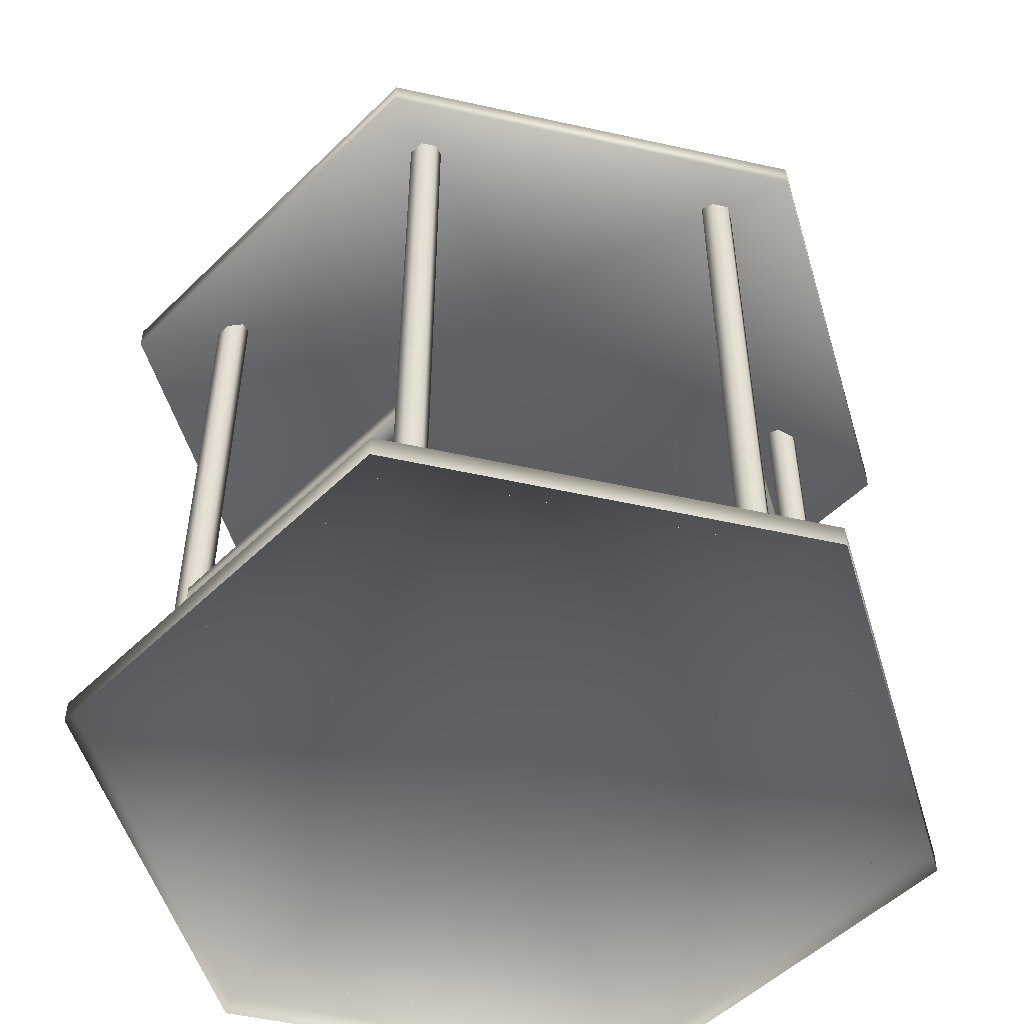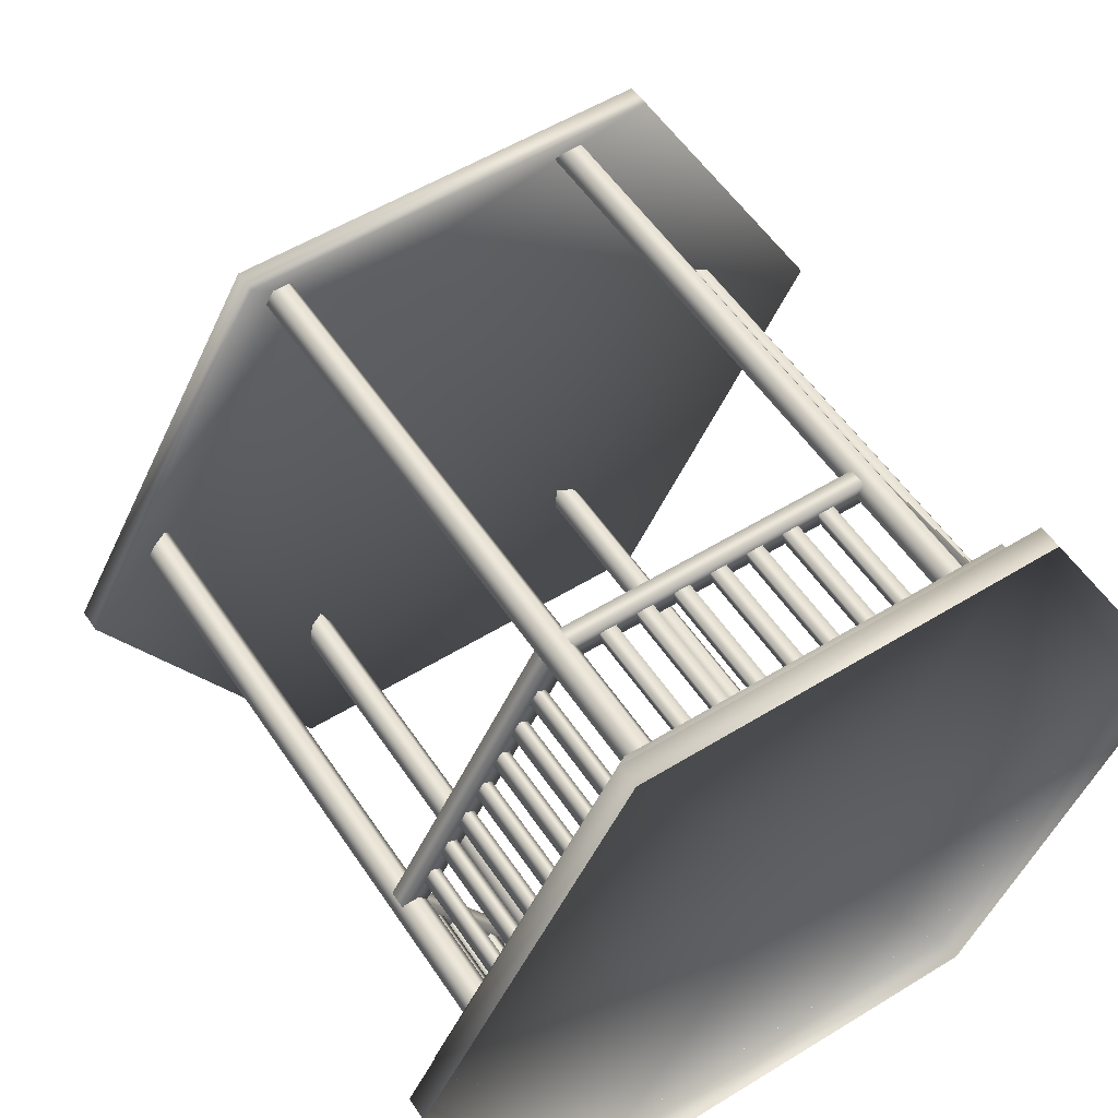
<metadata>
{"format":"obj","ext":"obj","renderer":"f3d","projection":"perspective","resolution":1024,"background":"white","views":[{"elev":-51.7,"azim":106.5,"up":"+Y"},{"elev":54.5,"azim":-33.1,"up":"+Z"}]}
</metadata>
<code>
v 0.4873 0.07374 0.4254
v 0.9076 0.07374 0.4254
v 0.6975 0.07374 0.0614
v 0.2772 0.07374 0.0614
v 0.06703 0.07374 0.4254
v 0.2772 0.07374 0.7894
v 0.6975 0.07374 0.7894
v 0.9076 0.05052 0.4254
v 0.6975 0.05052 0.0614
v 0.2772 0.05052 0.0614
v 0.06703 0.05052 0.4254
v 0.2772 0.05052 0.7894
v 0.6975 0.05052 0.7894
v 0.4873 0.09426 0.4254
v 0.8592 0.09426 0.4254
v 0.6733 0.09426 0.1033
v 0.3013 0.09426 0.1033
v 0.1154 0.09426 0.4254
v 0.3013 0.09426 0.7475
v 0.6733 0.09426 0.7475
v 0.8592 0.07371 0.4254
v 0.6733 0.07371 0.1033
v 0.3013 0.07371 0.1033
v 0.1154 0.07371 0.4254
v 0.3013 0.07371 0.7475
v 0.6733 0.07371 0.7475
v 0.4873 0.05054 0.4254
v 0.9496 0.05054 0.4254
v 0.7185 0.05054 0.025
v 0.2562 0.05054 0.025
v 0.025 0.05054 0.4254
v 0.2562 0.05054 0.8258
v 0.7185 0.05054 0.8258
v 0.9496 0.025 0.4254
v 0.7185 0.025 0.025
v 0.2562 0.025 0.025
v 0.025 0.025 0.4254
v 0.2562 0.025 0.8258
v 0.7185 0.025 0.8258
v 0.3279 0.7631 0.7318
v 0.3191 0.7631 0.7165
v 0.3014 0.7631 0.7165
v 0.2925 0.7631 0.7318
v 0.3014 0.7631 0.7471
v 0.3191 0.7631 0.7471
v 0.3279 0.09266 0.7318
v 0.3191 0.09266 0.7165
v 0.3014 0.09266 0.7165
v 0.2925 0.09266 0.7318
v 0.3014 0.09266 0.7471
v 0.3191 0.09266 0.7471
v 0.6819 0.7631 0.7318
v 0.673 0.7631 0.7165
v 0.6553 0.7631 0.7165
v 0.6465 0.7631 0.7318
v 0.6553 0.7631 0.7471
v 0.673 0.7631 0.7471
v 0.6819 0.09266 0.7318
v 0.673 0.09266 0.7165
v 0.6553 0.09266 0.7165
v 0.6465 0.09266 0.7318
v 0.6553 0.09266 0.7471
v 0.673 0.09266 0.7471
v 0.6819 0.7631 0.119
v 0.673 0.7631 0.1037
v 0.6553 0.7631 0.1037
v 0.6465 0.7631 0.119
v 0.6553 0.7631 0.1343
v 0.673 0.7631 0.1343
v 0.6819 0.09266 0.119
v 0.673 0.09266 0.1037
v 0.6553 0.09266 0.1037
v 0.6465 0.09266 0.119
v 0.6553 0.09266 0.1343
v 0.673 0.09266 0.1343
v 0.3279 0.7631 0.119
v 0.3191 0.7631 0.1037
v 0.3014 0.7631 0.1037
v 0.2925 0.7631 0.119
v 0.3014 0.7631 0.1343
v 0.3191 0.7631 0.1343
v 0.3279 0.09266 0.119
v 0.3191 0.09266 0.1037
v 0.3014 0.09266 0.1037
v 0.2925 0.09266 0.119
v 0.3014 0.09266 0.1343
v 0.3191 0.09266 0.1343
v 0.151 0.7631 0.4256
v 0.1422 0.7631 0.4102
v 0.1245 0.7631 0.4102
v 0.1156 0.7631 0.4256
v 0.1245 0.7631 0.4409
v 0.1422 0.7631 0.4409
v 0.151 0.09266 0.4256
v 0.1422 0.09266 0.4102
v 0.1245 0.09266 0.4102
v 0.1156 0.09266 0.4256
v 0.1245 0.09266 0.4409
v 0.1422 0.09266 0.4409
v 0.859 0.7631 0.4256
v 0.8501 0.7631 0.4102
v 0.8324 0.7631 0.4102
v 0.8236 0.7631 0.4256
v 0.8324 0.7631 0.4409
v 0.8501 0.7631 0.4409
v 0.859 0.09266 0.4256
v 0.8501 0.09266 0.4102
v 0.8324 0.09266 0.4102
v 0.8236 0.09266 0.4256
v 0.8324 0.09266 0.4409
v 0.8501 0.09266 0.4409
v 0.6795 0.2226 0.7331
v 0.8495 0.2226 0.4387
v 0.6544 0.2226 0.7186
v 0.8244 0.2226 0.4242
v 0.6795 0.2424 0.7331
v 0.8495 0.2424 0.4387
v 0.6544 0.2424 0.7186
v 0.8244 0.2424 0.4242
v 0.6902 0.09334 0.6975
v 0.699 0.09334 0.6822
v 0.6809 0.09334 0.6921
v 0.6898 0.09334 0.6768
v 0.6902 0.2241 0.6975
v 0.699 0.2241 0.6822
v 0.6809 0.2241 0.6921
v 0.6898 0.2241 0.6768
v 0.711 0.09334 0.6614
v 0.7199 0.09334 0.6461
v 0.7018 0.09334 0.6561
v 0.7106 0.09334 0.6408
v 0.711 0.2241 0.6614
v 0.7199 0.2241 0.6461
v 0.7018 0.2241 0.6561
v 0.7106 0.2241 0.6408
v 0.7319 0.09334 0.6253
v 0.7407 0.09334 0.6101
v 0.7226 0.09334 0.62
v 0.7314 0.09334 0.6047
v 0.7319 0.2241 0.6253
v 0.7407 0.2241 0.6101
v 0.7226 0.2241 0.62
v 0.7314 0.2241 0.6047
v 0.7527 0.09334 0.5893
v 0.7615 0.09334 0.574
v 0.7434 0.09334 0.5839
v 0.7523 0.09334 0.5686
v 0.7527 0.2241 0.5893
v 0.7615 0.2241 0.574
v 0.7434 0.2241 0.5839
v 0.7523 0.2241 0.5686
v 0.7735 0.09334 0.5532
v 0.7823 0.09334 0.5379
v 0.7642 0.09334 0.5479
v 0.7731 0.09334 0.5326
v 0.7735 0.2241 0.5532
v 0.7823 0.2241 0.5379
v 0.7642 0.2241 0.5479
v 0.7731 0.2241 0.5326
v 0.7943 0.09334 0.5171
v 0.8032 0.09334 0.5018
v 0.7851 0.09334 0.5118
v 0.7939 0.09334 0.4965
v 0.7943 0.2241 0.5171
v 0.8032 0.2241 0.5018
v 0.7851 0.2241 0.5118
v 0.7939 0.2241 0.4965
v 0.8152 0.09334 0.4811
v 0.824 0.09334 0.4658
v 0.8059 0.09334 0.4757
v 0.8147 0.09334 0.4604
v 0.8152 0.2241 0.4811
v 0.824 0.2241 0.4658
v 0.8059 0.2241 0.4757
v 0.8147 0.2241 0.4604
v 0.1482 0.2226 0.4249
v 0.3181 0.2226 0.1305
v 0.1231 0.2226 0.4104
v 0.2931 0.2226 0.116
v 0.1482 0.2424 0.4249
v 0.3181 0.2424 0.1305
v 0.1231 0.2424 0.4104
v 0.2931 0.2424 0.116
v 0.1589 0.09334 0.3893
v 0.1677 0.09334 0.374
v 0.1496 0.09334 0.384
v 0.1584 0.09334 0.3687
v 0.1589 0.2241 0.3893
v 0.1677 0.2241 0.374
v 0.1496 0.2241 0.384
v 0.1584 0.2241 0.3687
v 0.1797 0.09334 0.3533
v 0.1885 0.09334 0.338
v 0.1704 0.09334 0.3479
v 0.1793 0.09334 0.3326
v 0.1797 0.2241 0.3533
v 0.1885 0.2241 0.338
v 0.1704 0.2241 0.3479
v 0.1793 0.2241 0.3326
v 0.2005 0.09334 0.3172
v 0.2094 0.09334 0.3019
v 0.1913 0.09334 0.3118
v 0.2001 0.09334 0.2965
v 0.2005 0.2241 0.3172
v 0.2094 0.2241 0.3019
v 0.1913 0.2241 0.3118
v 0.2001 0.2241 0.2965
v 0.2213 0.09334 0.2811
v 0.2302 0.09334 0.2658
v 0.2121 0.09334 0.2758
v 0.2209 0.09334 0.2605
v 0.2213 0.2241 0.2811
v 0.2302 0.2241 0.2658
v 0.2121 0.2241 0.2758
v 0.2209 0.2241 0.2605
v 0.2422 0.09334 0.245
v 0.251 0.09334 0.2297
v 0.2329 0.09334 0.2397
v 0.2417 0.09334 0.2244
v 0.2422 0.2241 0.245
v 0.251 0.2241 0.2297
v 0.2329 0.2241 0.2397
v 0.2417 0.2241 0.2244
v 0.263 0.09334 0.209
v 0.2718 0.09334 0.1937
v 0.2537 0.09334 0.2036
v 0.2626 0.09334 0.1883
v 0.263 0.2241 0.209
v 0.2718 0.2241 0.1937
v 0.2537 0.2241 0.2036
v 0.2626 0.2241 0.1883
v 0.2838 0.09334 0.1729
v 0.2927 0.09334 0.1576
v 0.2746 0.09334 0.1676
v 0.2834 0.09334 0.1523
v 0.2838 0.2241 0.1729
v 0.2927 0.2241 0.1576
v 0.2746 0.2241 0.1676
v 0.2834 0.2241 0.1523
v 0.3175 0.2226 0.7175
v 0.1476 0.2226 0.4231
v 0.2925 0.2226 0.732
v 0.1225 0.2226 0.4376
v 0.3175 0.2424 0.7175
v 0.1476 0.2424 0.4231
v 0.2925 0.2424 0.732
v 0.1225 0.2424 0.4376
v 0.2921 0.09334 0.6905
v 0.2833 0.09334 0.6752
v 0.2828 0.09334 0.6958
v 0.274 0.09334 0.6805
v 0.2921 0.2241 0.6905
v 0.2833 0.2241 0.6752
v 0.2828 0.2241 0.6958
v 0.274 0.2241 0.6805
v 0.2713 0.09334 0.6544
v 0.2624 0.09334 0.6391
v 0.262 0.09334 0.6598
v 0.2532 0.09334 0.6445
v 0.2713 0.2241 0.6544
v 0.2624 0.2241 0.6391
v 0.262 0.2241 0.6598
v 0.2532 0.2241 0.6445
v 0.2504 0.09334 0.6183
v 0.2416 0.09334 0.603
v 0.2412 0.09334 0.6237
v 0.2323 0.09334 0.6084
v 0.2504 0.2241 0.6183
v 0.2416 0.2241 0.603
v 0.2412 0.2241 0.6237
v 0.2323 0.2241 0.6084
v 0.2296 0.09334 0.5823
v 0.2208 0.09334 0.567
v 0.2203 0.09334 0.5876
v 0.2115 0.09334 0.5723
v 0.2296 0.2241 0.5823
v 0.2208 0.2241 0.567
v 0.2203 0.2241 0.5876
v 0.2115 0.2241 0.5723
v 0.2088 0.09334 0.5462
v 0.2 0.09334 0.5309
v 0.1995 0.09334 0.5516
v 0.1907 0.09334 0.5363
v 0.2088 0.2241 0.5462
v 0.2 0.2241 0.5309
v 0.1995 0.2241 0.5516
v 0.1907 0.2241 0.5363
v 0.188 0.09334 0.5101
v 0.1791 0.09334 0.4948
v 0.1787 0.09334 0.5155
v 0.1699 0.09334 0.5002
v 0.188 0.2241 0.5101
v 0.1791 0.2241 0.4948
v 0.1787 0.2241 0.5155
v 0.1699 0.2241 0.5002
v 0.1671 0.09334 0.4741
v 0.1583 0.09334 0.4588
v 0.1579 0.09334 0.4794
v 0.149 0.09334 0.4641
v 0.1671 0.2241 0.4741
v 0.1583 0.2241 0.4588
v 0.1579 0.2241 0.4794
v 0.149 0.2241 0.4641
v 0.6557 0.2226 0.7172
v 0.3157 0.2226 0.7172
v 0.6557 0.2226 0.7461
v 0.3157 0.2226 0.7461
v 0.6557 0.2424 0.7172
v 0.3157 0.2424 0.7172
v 0.6557 0.2424 0.7461
v 0.3157 0.2424 0.7461
v 0.6195 0.09334 0.7257
v 0.6018 0.09334 0.7257
v 0.6195 0.09334 0.7364
v 0.6018 0.09334 0.7364
v 0.6195 0.2241 0.7257
v 0.6018 0.2241 0.7257
v 0.6195 0.2241 0.7364
v 0.6018 0.2241 0.7364
v 0.5779 0.09334 0.7257
v 0.5602 0.09334 0.7257
v 0.5779 0.09334 0.7364
v 0.5602 0.09334 0.7364
v 0.5779 0.2241 0.7257
v 0.5602 0.2241 0.7257
v 0.5779 0.2241 0.7364
v 0.5602 0.2241 0.7364
v 0.5362 0.09334 0.7257
v 0.5185 0.09334 0.7257
v 0.5362 0.09334 0.7364
v 0.5185 0.09334 0.7364
v 0.5362 0.2241 0.7257
v 0.5185 0.2241 0.7257
v 0.5362 0.2241 0.7364
v 0.5185 0.2241 0.7364
v 0.4946 0.09334 0.7257
v 0.4769 0.09334 0.7257
v 0.4946 0.09334 0.7364
v 0.4769 0.09334 0.7364
v 0.4946 0.2241 0.7257
v 0.4769 0.2241 0.7257
v 0.4946 0.2241 0.7364
v 0.4769 0.2241 0.7364
v 0.4529 0.09334 0.7257
v 0.4352 0.09334 0.7257
v 0.4529 0.09334 0.7364
v 0.4352 0.09334 0.7364
v 0.4529 0.2241 0.7257
v 0.4352 0.2241 0.7257
v 0.4529 0.2241 0.7364
v 0.4352 0.2241 0.7364
v 0.4113 0.09334 0.7257
v 0.3936 0.09334 0.7257
v 0.4113 0.09334 0.7364
v 0.3936 0.09334 0.7364
v 0.4113 0.2241 0.7257
v 0.3936 0.2241 0.7257
v 0.4113 0.2241 0.7364
v 0.3936 0.2241 0.7364
v 0.3696 0.09334 0.7257
v 0.3519 0.09334 0.7257
v 0.3696 0.09334 0.7364
v 0.3519 0.09334 0.7364
v 0.3696 0.2241 0.7257
v 0.3519 0.2241 0.7257
v 0.3696 0.2241 0.7364
v 0.3519 0.2241 0.7364
v 0.6569 0.2226 0.1029
v 0.3169 0.2226 0.1029
v 0.6569 0.2226 0.1319
v 0.3169 0.2226 0.1319
v 0.6569 0.2424 0.1029
v 0.3169 0.2424 0.1029
v 0.6569 0.2424 0.1319
v 0.3169 0.2424 0.1319
v 0.6207 0.09334 0.1115
v 0.6031 0.09334 0.1115
v 0.6207 0.09334 0.1222
v 0.6031 0.09334 0.1222
v 0.6207 0.2241 0.1115
v 0.6031 0.2241 0.1115
v 0.6207 0.2241 0.1222
v 0.6031 0.2241 0.1222
v 0.5791 0.09334 0.1115
v 0.5614 0.09334 0.1115
v 0.5791 0.09334 0.1222
v 0.5614 0.09334 0.1222
v 0.5791 0.2241 0.1115
v 0.5614 0.2241 0.1115
v 0.5791 0.2241 0.1222
v 0.5614 0.2241 0.1222
v 0.5374 0.09334 0.1115
v 0.5198 0.09334 0.1115
v 0.5374 0.09334 0.1222
v 0.5198 0.09334 0.1222
v 0.5374 0.2241 0.1115
v 0.5198 0.2241 0.1115
v 0.5374 0.2241 0.1222
v 0.5198 0.2241 0.1222
v 0.4958 0.09334 0.1115
v 0.4781 0.09334 0.1115
v 0.4958 0.09334 0.1222
v 0.4781 0.09334 0.1222
v 0.4958 0.2241 0.1115
v 0.4781 0.2241 0.1115
v 0.4958 0.2241 0.1222
v 0.4781 0.2241 0.1222
v 0.4541 0.09334 0.1115
v 0.4365 0.09334 0.1115
v 0.4541 0.09334 0.1222
v 0.4365 0.09334 0.1222
v 0.4541 0.2241 0.1115
v 0.4365 0.2241 0.1115
v 0.4541 0.2241 0.1222
v 0.4365 0.2241 0.1222
v 0.4125 0.09334 0.1115
v 0.3948 0.09334 0.1115
v 0.4125 0.09334 0.1222
v 0.3948 0.09334 0.1222
v 0.4125 0.2241 0.1115
v 0.3948 0.2241 0.1115
v 0.4125 0.2241 0.1222
v 0.3948 0.2241 0.1222
v 0.3708 0.09334 0.1115
v 0.3532 0.09334 0.1115
v 0.3708 0.09334 0.1222
v 0.3532 0.09334 0.1222
v 0.3708 0.2241 0.1115
v 0.3532 0.2241 0.1115
v 0.3708 0.2241 0.1222
v 0.3532 0.2241 0.1222
v 0.4873 0.975 0.4254
v 0.9496 0.7175 0.4254
v 0.7185 0.7175 0.025
v 0.2562 0.7175 0.025
v 0.025 0.7175 0.4254
v 0.2562 0.7175 0.8258
v 0.7185 0.7175 0.8258
v 0.9496 0.692 0.4254
v 0.7185 0.692 0.025
v 0.2562 0.692 0.025
v 0.025 0.692 0.4254
v 0.2562 0.692 0.8258
v 0.7185 0.692 0.8258
v 0.4873 0.9495 0.4254
f 1 2 3
f 1 3 4
f 1 4 5
f 1 5 6
f 1 6 7
f 1 7 2
f 2 8 9
f 2 9 3
f 3 9 10
f 3 10 4
f 4 10 11
f 4 11 5
f 5 11 12
f 5 12 6
f 6 12 13
f 6 13 7
f 7 13 8
f 7 8 2
f 14 15 16
f 14 16 17
f 14 17 18
f 14 18 19
f 14 19 20
f 14 20 15
f 15 21 22
f 15 22 16
f 16 22 23
f 16 23 17
f 17 23 24
f 17 24 18
f 18 24 25
f 18 25 19
f 19 25 26
f 19 26 20
f 20 26 21
f 20 21 15
f 27 28 29
f 27 29 30
f 27 30 31
f 27 31 32
f 27 32 33
f 27 33 28
f 28 34 35
f 28 35 29
f 29 35 36
f 29 36 30
f 30 36 37
f 30 37 31
f 31 37 38
f 31 38 32
f 32 38 39
f 32 39 33
f 33 39 34
f 33 34 28
f 40 46 47
f 40 47 41
f 41 47 48
f 41 48 42
f 42 48 49
f 42 49 43
f 43 49 50
f 43 50 44
f 44 50 51
f 44 51 45
f 45 51 46
f 45 46 40
f 52 58 59
f 52 59 53
f 53 59 60
f 53 60 54
f 54 60 61
f 54 61 55
f 55 61 62
f 55 62 56
f 56 62 63
f 56 63 57
f 57 63 58
f 57 58 52
f 64 70 71
f 64 71 65
f 65 71 72
f 65 72 66
f 66 72 73
f 66 73 67
f 67 73 74
f 67 74 68
f 68 74 75
f 68 75 69
f 69 75 70
f 69 70 64
f 76 82 83
f 76 83 77
f 77 83 84
f 77 84 78
f 78 84 85
f 78 85 79
f 79 85 86
f 79 86 80
f 80 86 87
f 80 87 81
f 81 87 82
f 81 82 76
f 88 94 95
f 88 95 89
f 89 95 96
f 89 96 90
f 90 96 97
f 90 97 91
f 91 97 98
f 91 98 92
f 92 98 99
f 92 99 93
f 93 99 94
f 93 94 88
f 100 106 107
f 100 107 101
f 101 107 108
f 101 108 102
f 102 108 109
f 102 109 103
f 103 109 110
f 103 110 104
f 104 110 111
f 104 111 105
f 105 111 106
f 105 106 100
f 112 114 115
f 115 113 112
f 116 117 119
f 119 118 116
f 112 113 117
f 117 116 112
f 115 114 118
f 118 119 115
f 120 121 125
f 125 124 120
f 121 123 127
f 127 125 121
f 123 122 126
f 126 127 123
f 122 120 124
f 124 126 122
f 128 129 133
f 133 132 128
f 129 131 135
f 135 133 129
f 131 130 134
f 134 135 131
f 130 128 132
f 132 134 130
f 136 137 141
f 141 140 136
f 137 139 143
f 143 141 137
f 139 138 142
f 142 143 139
f 138 136 140
f 140 142 138
f 144 145 149
f 149 148 144
f 145 147 151
f 151 149 145
f 147 146 150
f 150 151 147
f 146 144 148
f 148 150 146
f 152 153 157
f 157 156 152
f 153 155 159
f 159 157 153
f 155 154 158
f 158 159 155
f 154 152 156
f 156 158 154
f 160 161 165
f 165 164 160
f 161 163 167
f 167 165 161
f 163 162 166
f 166 167 163
f 162 160 164
f 164 166 162
f 168 169 173
f 173 172 168
f 169 171 175
f 175 173 169
f 171 170 174
f 174 175 171
f 170 168 172
f 172 174 170
f 176 178 179
f 179 177 176
f 180 181 183
f 183 182 180
f 176 177 181
f 181 180 176
f 179 178 182
f 182 183 179
f 184 185 189
f 189 188 184
f 185 187 191
f 191 189 185
f 187 186 190
f 190 191 187
f 186 184 188
f 188 190 186
f 192 193 197
f 197 196 192
f 193 195 199
f 199 197 193
f 195 194 198
f 198 199 195
f 194 192 196
f 196 198 194
f 200 201 205
f 205 204 200
f 201 203 207
f 207 205 201
f 203 202 206
f 206 207 203
f 202 200 204
f 204 206 202
f 208 209 213
f 213 212 208
f 209 211 215
f 215 213 209
f 211 210 214
f 214 215 211
f 210 208 212
f 212 214 210
f 216 217 221
f 221 220 216
f 217 219 223
f 223 221 217
f 219 218 222
f 222 223 219
f 218 216 220
f 220 222 218
f 224 225 229
f 229 228 224
f 225 227 231
f 231 229 225
f 227 226 230
f 230 231 227
f 226 224 228
f 228 230 226
f 232 233 237
f 237 236 232
f 233 235 239
f 239 237 233
f 235 234 238
f 238 239 235
f 234 232 236
f 236 238 234
f 240 242 243
f 243 241 240
f 244 245 247
f 247 246 244
f 240 241 245
f 245 244 240
f 243 242 246
f 246 247 243
f 248 249 253
f 253 252 248
f 249 251 255
f 255 253 249
f 251 250 254
f 254 255 251
f 250 248 252
f 252 254 250
f 256 257 261
f 261 260 256
f 257 259 263
f 263 261 257
f 259 258 262
f 262 263 259
f 258 256 260
f 260 262 258
f 264 265 269
f 269 268 264
f 265 267 271
f 271 269 265
f 267 266 270
f 270 271 267
f 266 264 268
f 268 270 266
f 272 273 277
f 277 276 272
f 273 275 279
f 279 277 273
f 275 274 278
f 278 279 275
f 274 272 276
f 276 278 274
f 280 281 285
f 285 284 280
f 281 283 287
f 287 285 281
f 283 282 286
f 286 287 283
f 282 280 284
f 284 286 282
f 288 289 293
f 293 292 288
f 289 291 295
f 295 293 289
f 291 290 294
f 294 295 291
f 290 288 292
f 292 294 290
f 296 297 301
f 301 300 296
f 297 299 303
f 303 301 297
f 299 298 302
f 302 303 299
f 298 296 300
f 300 302 298
f 304 306 307
f 307 305 304
f 308 309 311
f 311 310 308
f 304 305 309
f 309 308 304
f 307 306 310
f 310 311 307
f 312 313 317
f 317 316 312
f 313 315 319
f 319 317 313
f 315 314 318
f 318 319 315
f 314 312 316
f 316 318 314
f 320 321 325
f 325 324 320
f 321 323 327
f 327 325 321
f 323 322 326
f 326 327 323
f 322 320 324
f 324 326 322
f 328 329 333
f 333 332 328
f 329 331 335
f 335 333 329
f 331 330 334
f 334 335 331
f 330 328 332
f 332 334 330
f 336 337 341
f 341 340 336
f 337 339 343
f 343 341 337
f 339 338 342
f 342 343 339
f 338 336 340
f 340 342 338
f 344 345 349
f 349 348 344
f 345 347 351
f 351 349 345
f 347 346 350
f 350 351 347
f 346 344 348
f 348 350 346
f 352 353 357
f 357 356 352
f 353 355 359
f 359 357 353
f 355 354 358
f 358 359 355
f 354 352 356
f 356 358 354
f 360 361 365
f 365 364 360
f 361 363 367
f 367 365 361
f 363 362 366
f 366 367 363
f 362 360 364
f 364 366 362
f 368 370 371
f 371 369 368
f 372 373 375
f 375 374 372
f 368 369 373
f 373 372 368
f 371 370 374
f 374 375 371
f 376 377 381
f 381 380 376
f 377 379 383
f 383 381 377
f 379 378 382
f 382 383 379
f 378 376 380
f 380 382 378
f 384 385 389
f 389 388 384
f 385 387 391
f 391 389 385
f 387 386 390
f 390 391 387
f 386 384 388
f 388 390 386
f 392 393 397
f 397 396 392
f 393 395 399
f 399 397 393
f 395 394 398
f 398 399 395
f 394 392 396
f 396 398 394
f 400 401 405
f 405 404 400
f 401 403 407
f 407 405 401
f 403 402 406
f 406 407 403
f 402 400 404
f 404 406 402
f 408 409 413
f 413 412 408
f 409 411 415
f 415 413 409
f 411 410 414
f 414 415 411
f 410 408 412
f 412 414 410
f 416 417 421
f 421 420 416
f 417 419 423
f 423 421 417
f 419 418 422
f 422 423 419
f 418 416 420
f 420 422 418
f 424 425 429
f 429 428 424
f 425 427 431
f 431 429 425
f 427 426 430
f 430 431 427
f 426 424 428
f 428 430 426
f 432 433 434
f 432 434 435
f 432 435 436
f 432 436 437
f 432 437 438
f 432 438 433
f 433 439 440
f 433 440 434
f 434 440 441
f 434 441 435
f 435 441 442
f 435 442 436
f 436 442 443
f 436 443 437
f 437 443 444
f 437 444 438
f 438 444 439
f 438 439 433
f 439 445 440
f 440 445 441
f 441 445 442
f 442 445 443
f 443 445 444
f 444 445 439

</code>
